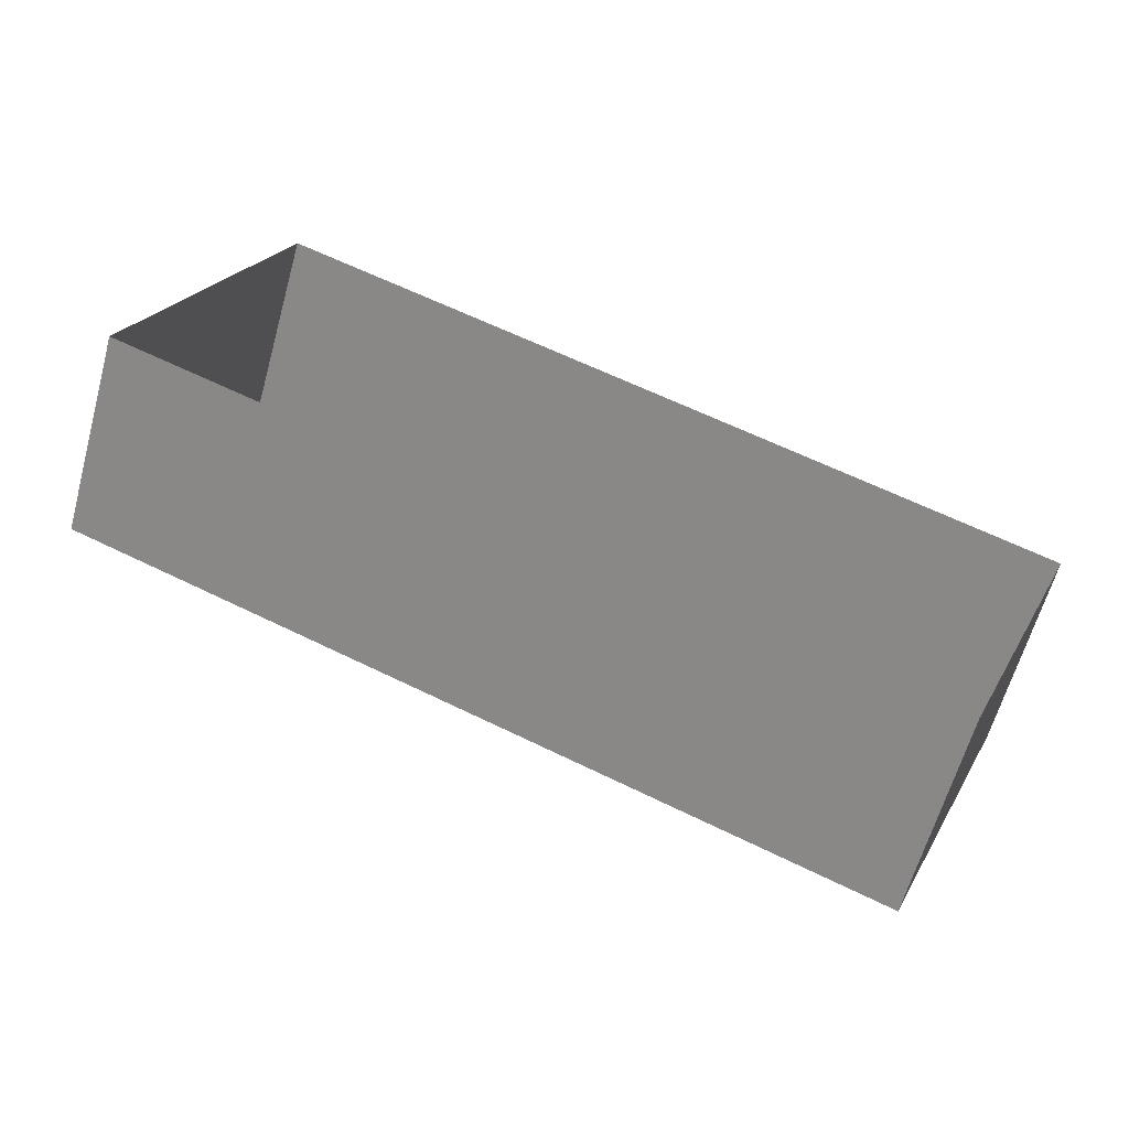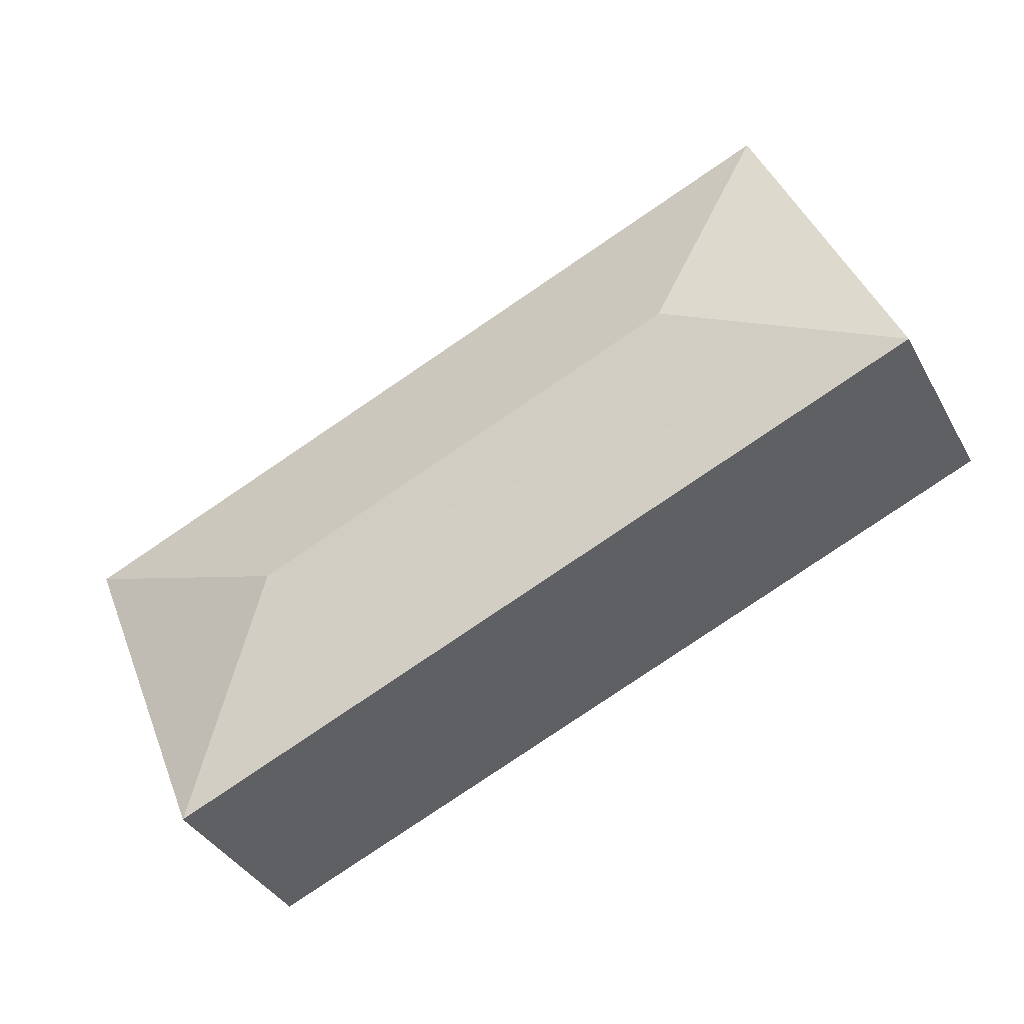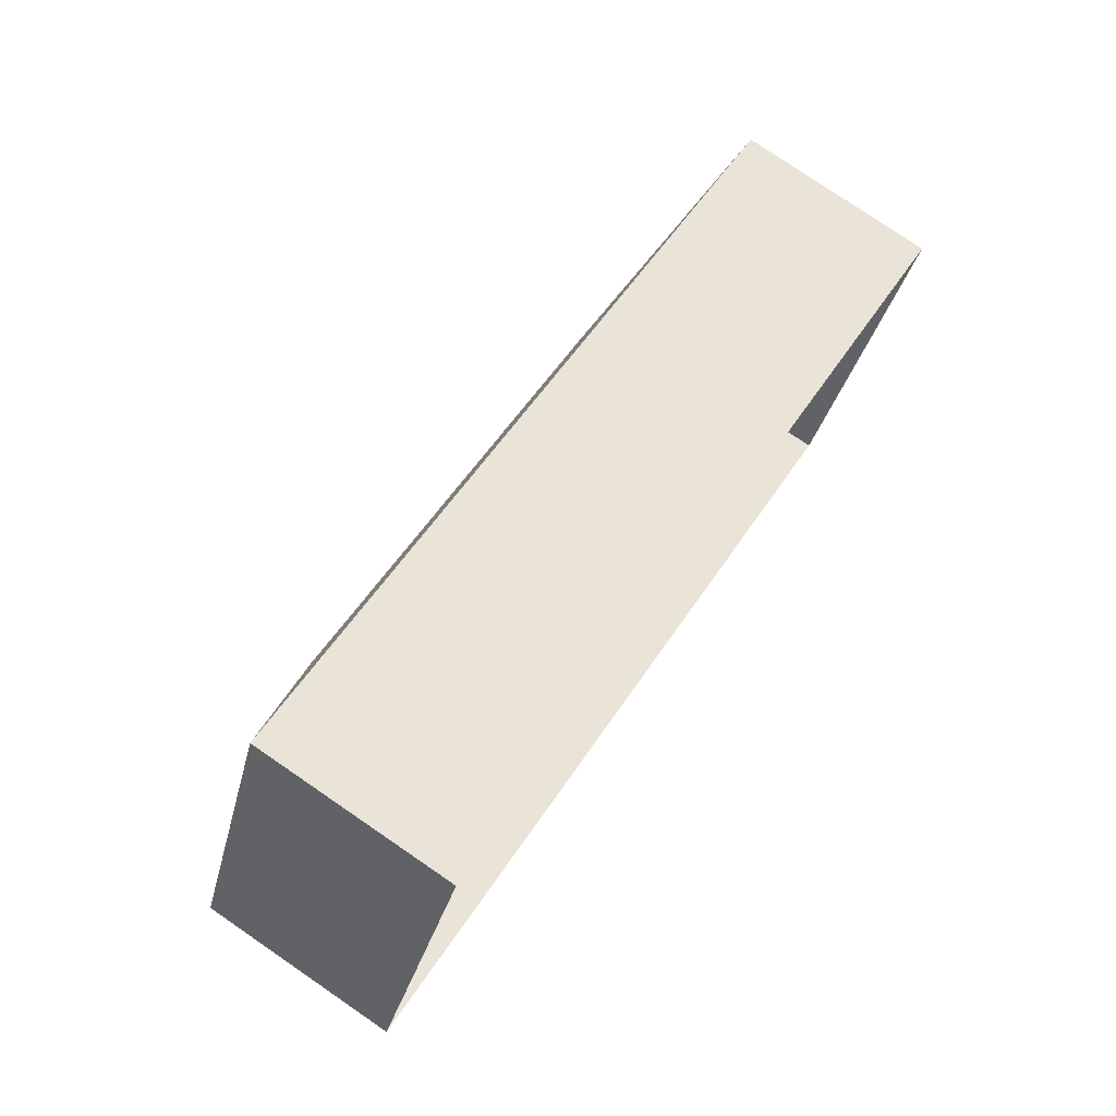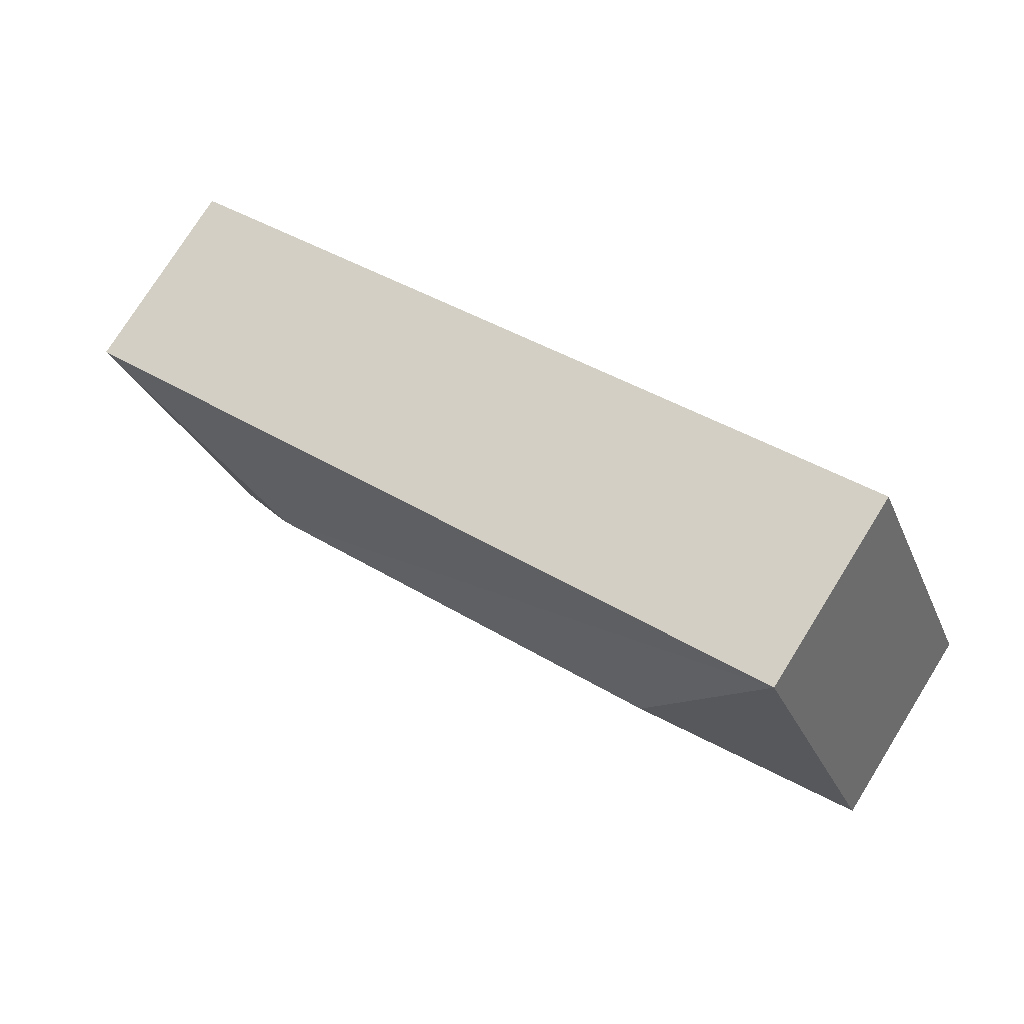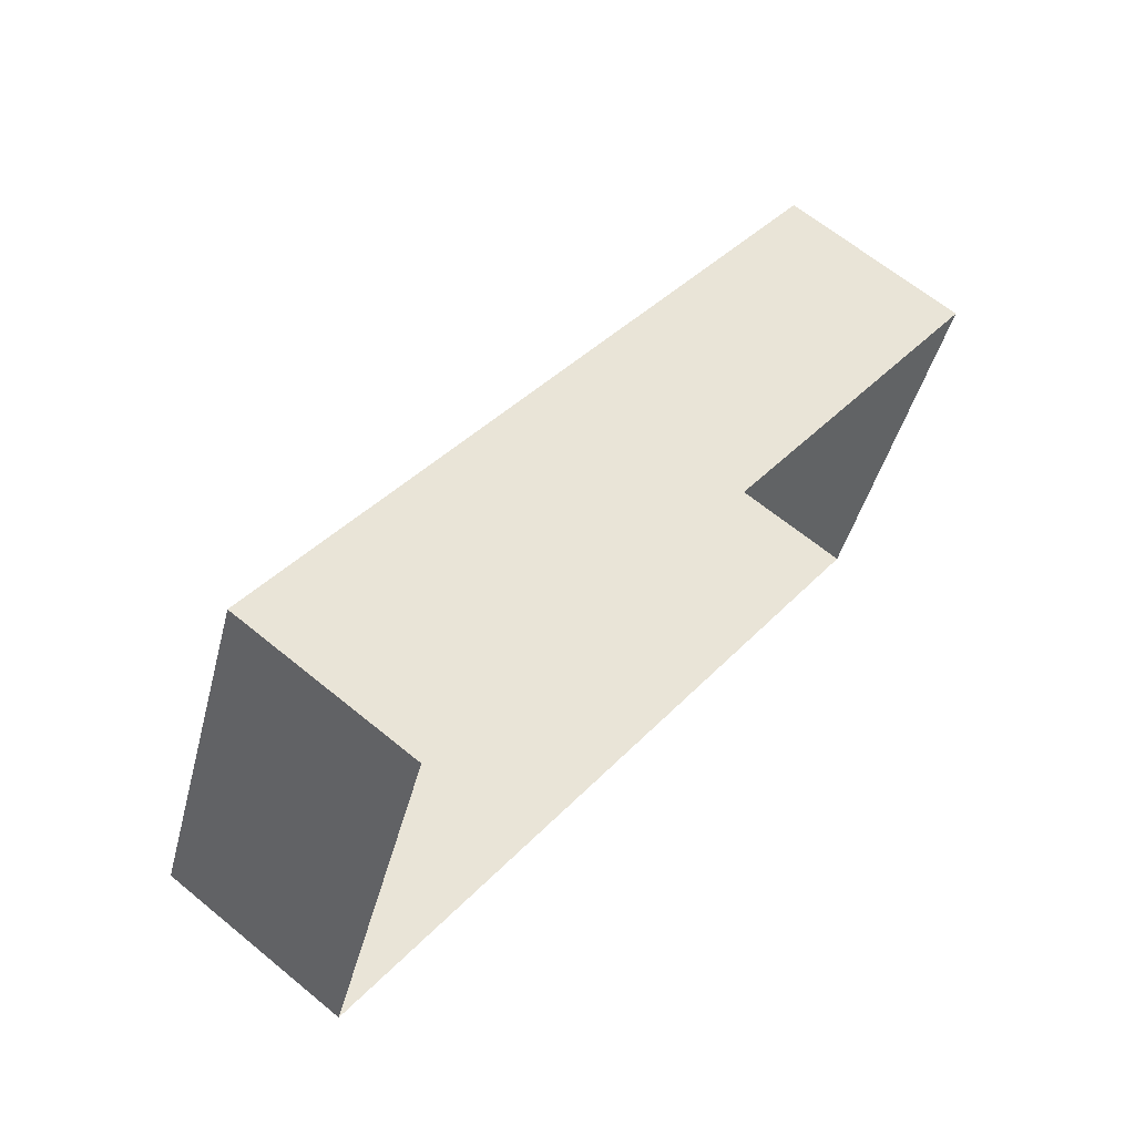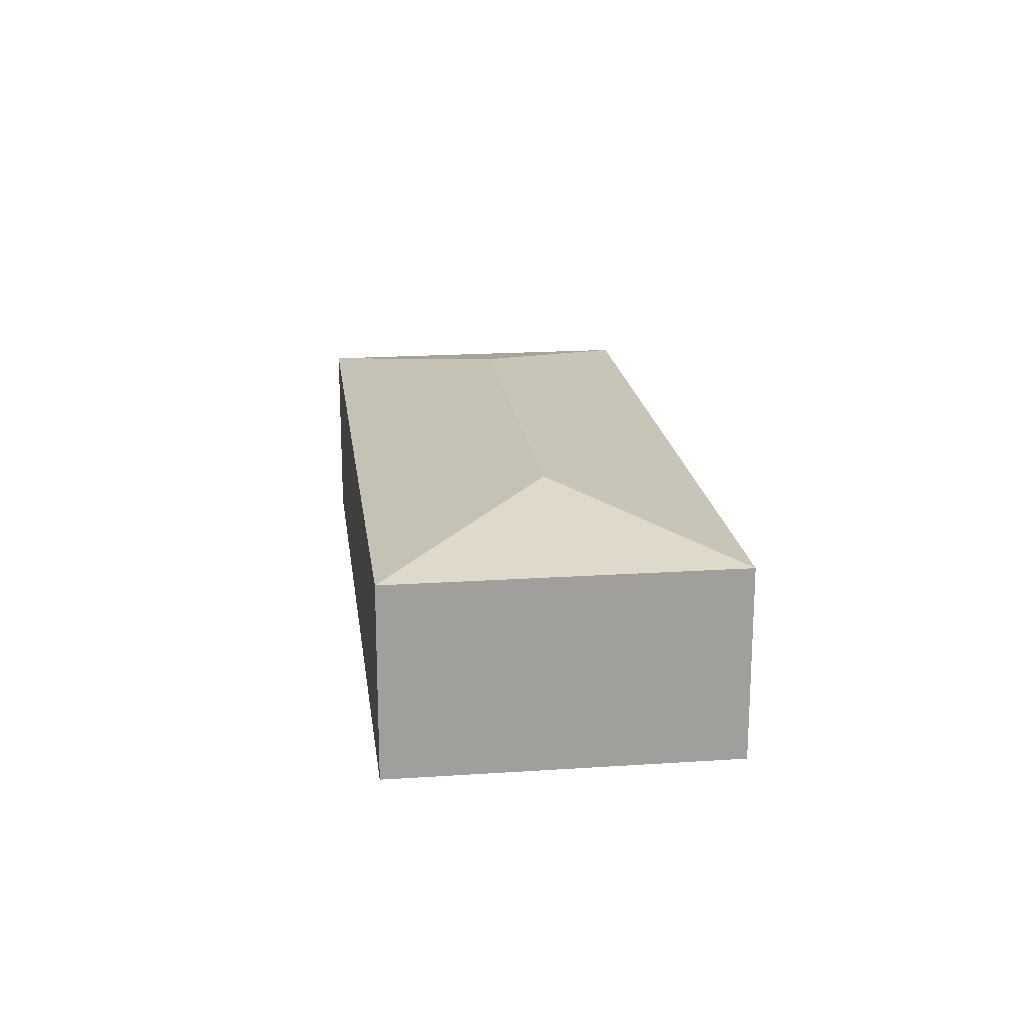
<metadata>
{"format":"obj","ext":"obj","renderer":"f3d","projection":"perspective","resolution":1024,"background":"white","views":[{"elev":-61.8,"azim":164.7,"up":"+Y"},{"elev":-38.2,"azim":26.4,"up":"+Y"},{"elev":78.5,"azim":124.4,"up":"+Y"},{"elev":76.2,"azim":31.9,"up":"+Y"},{"elev":64.3,"azim":129.7,"up":"+Y"},{"elev":19.3,"azim":-74.9,"up":"+Z"}]}
</metadata>
<code>
v -2.201e+05 -1.243e+05 32.7
v -2.201e+05 -1.243e+05 32.7
v -2.201e+05 -1.243e+05 32.7
v -2.201e+05 -1.243e+05 32.7
v -2.201e+05 -1.243e+05 39.75
v -2.201e+05 -1.243e+05 38.59
v -2.201e+05 -1.243e+05 39.75
v -2.201e+05 -1.243e+05 38.59
v -2.201e+05 -1.243e+05 38.59
v -2.201e+05 -1.243e+05 38.59
f 1 2 3
f 4 1 3
f 5 6 7
f 5 8 6
f 5 9 8
f 10 9 5
f 7 10 5
f 7 6 10
f 9 1 4
f 9 10 1
f 9 4 3
f 8 9 3
f 6 3 2
f 6 8 3
f 10 2 1
f 10 6 2

</code>
